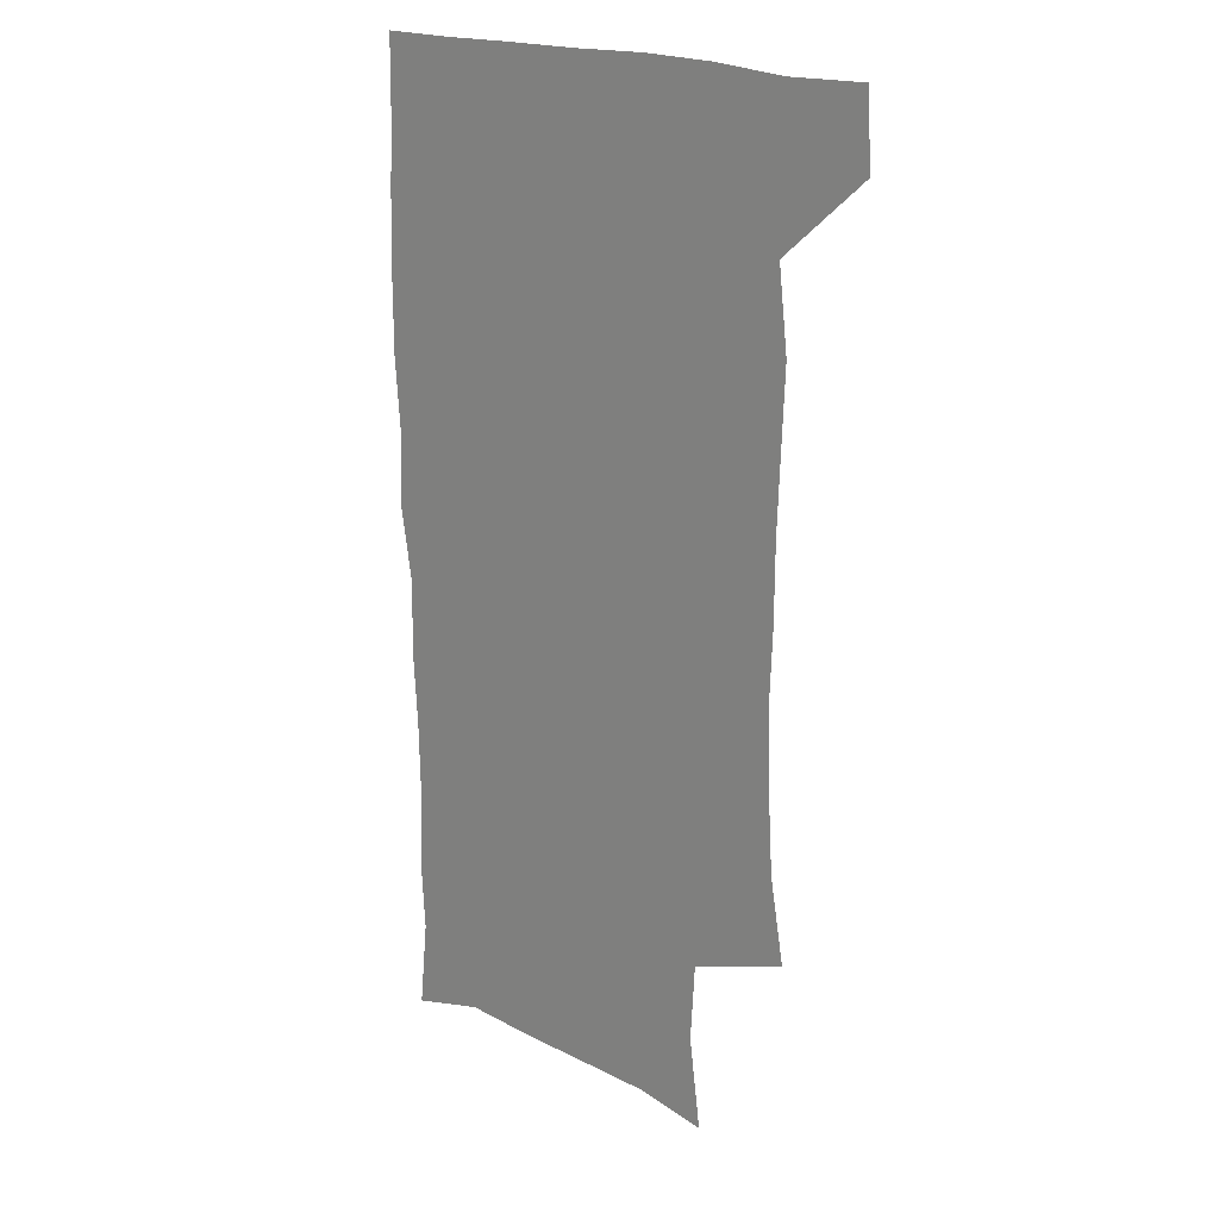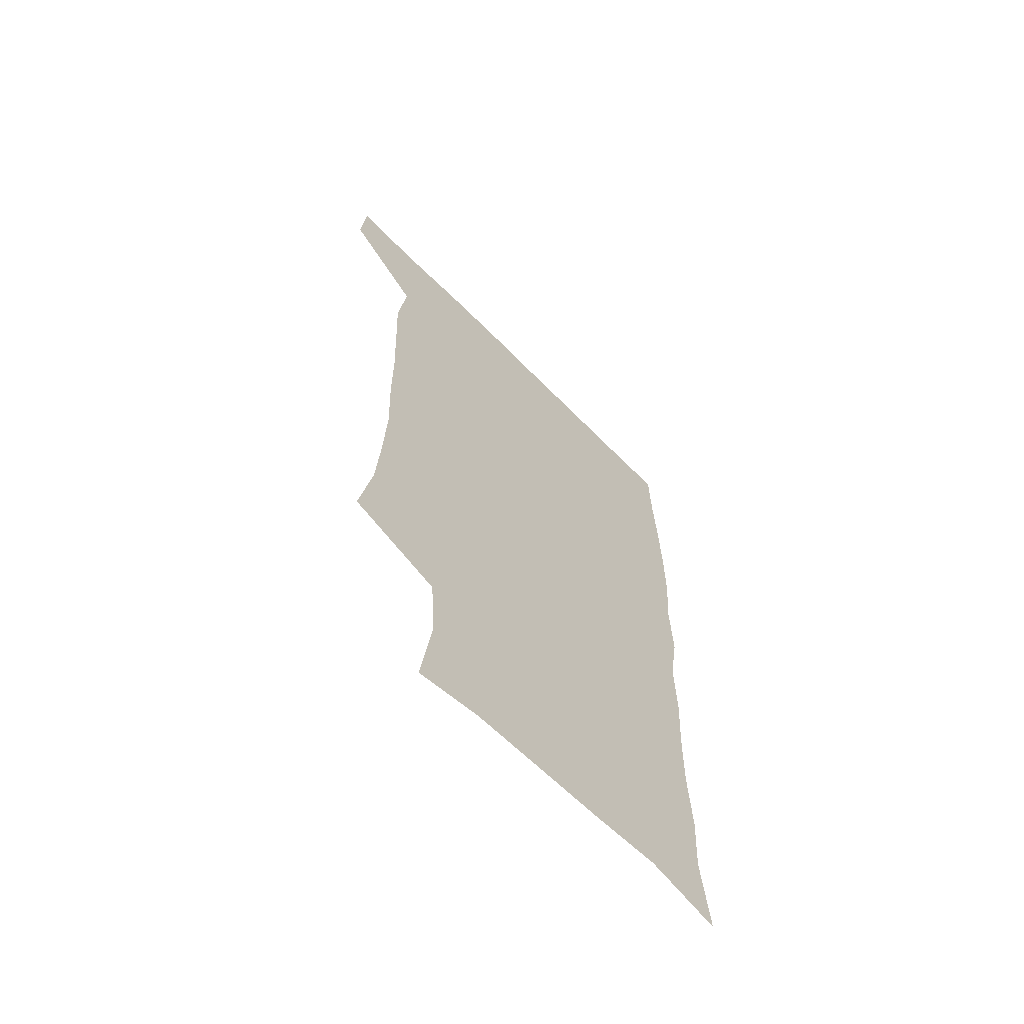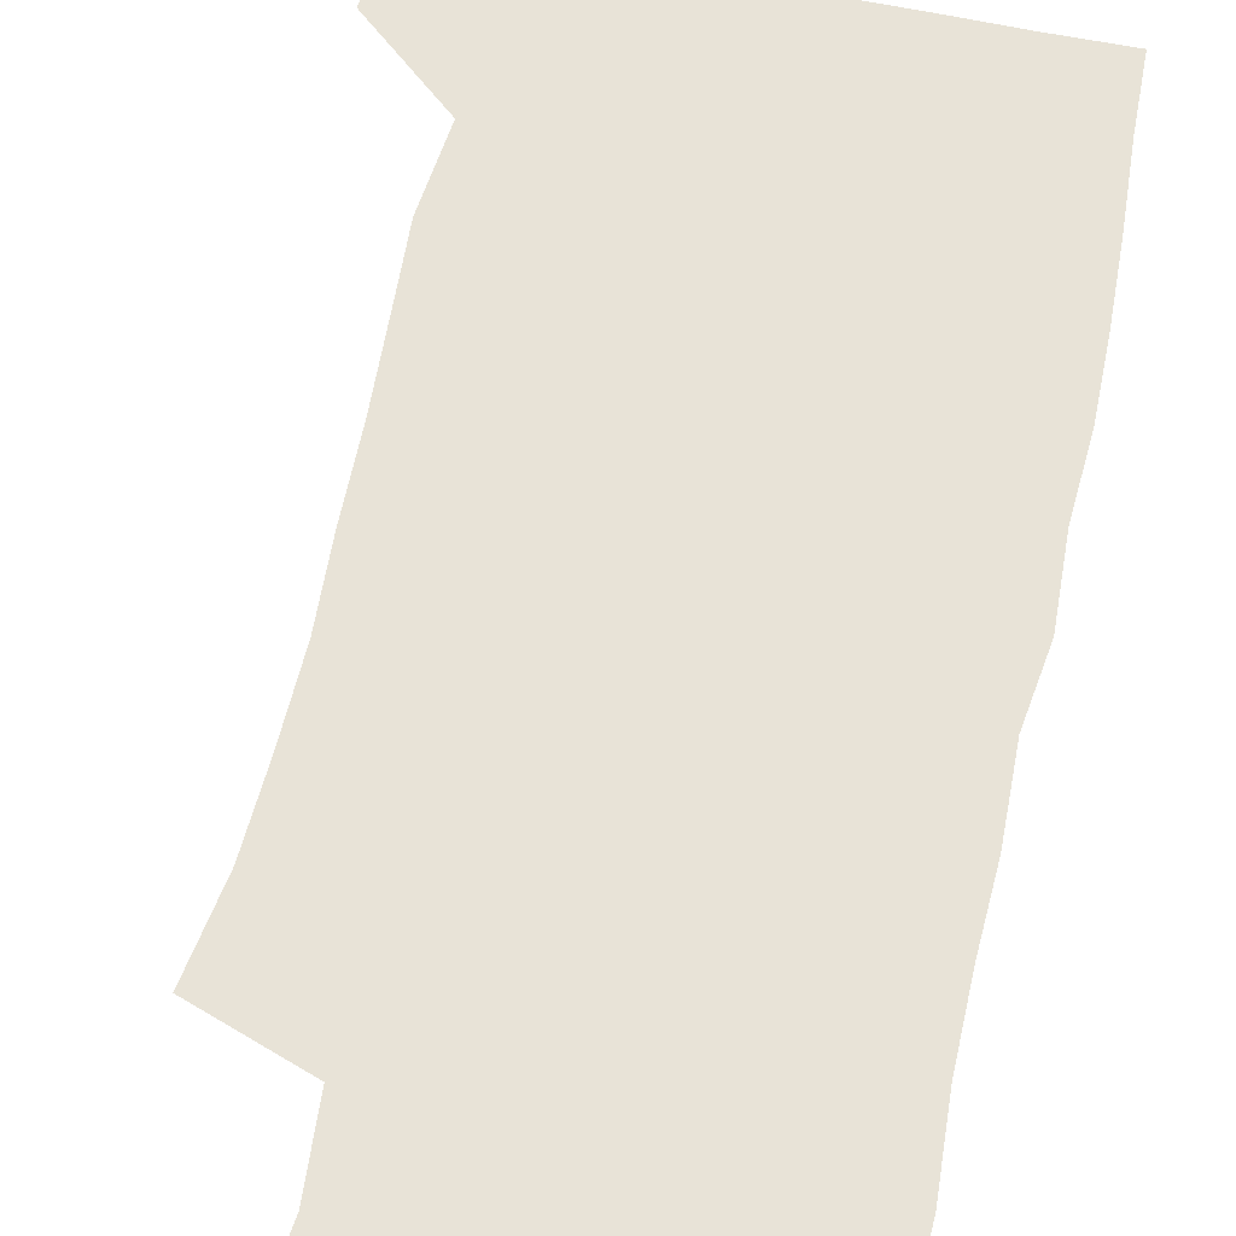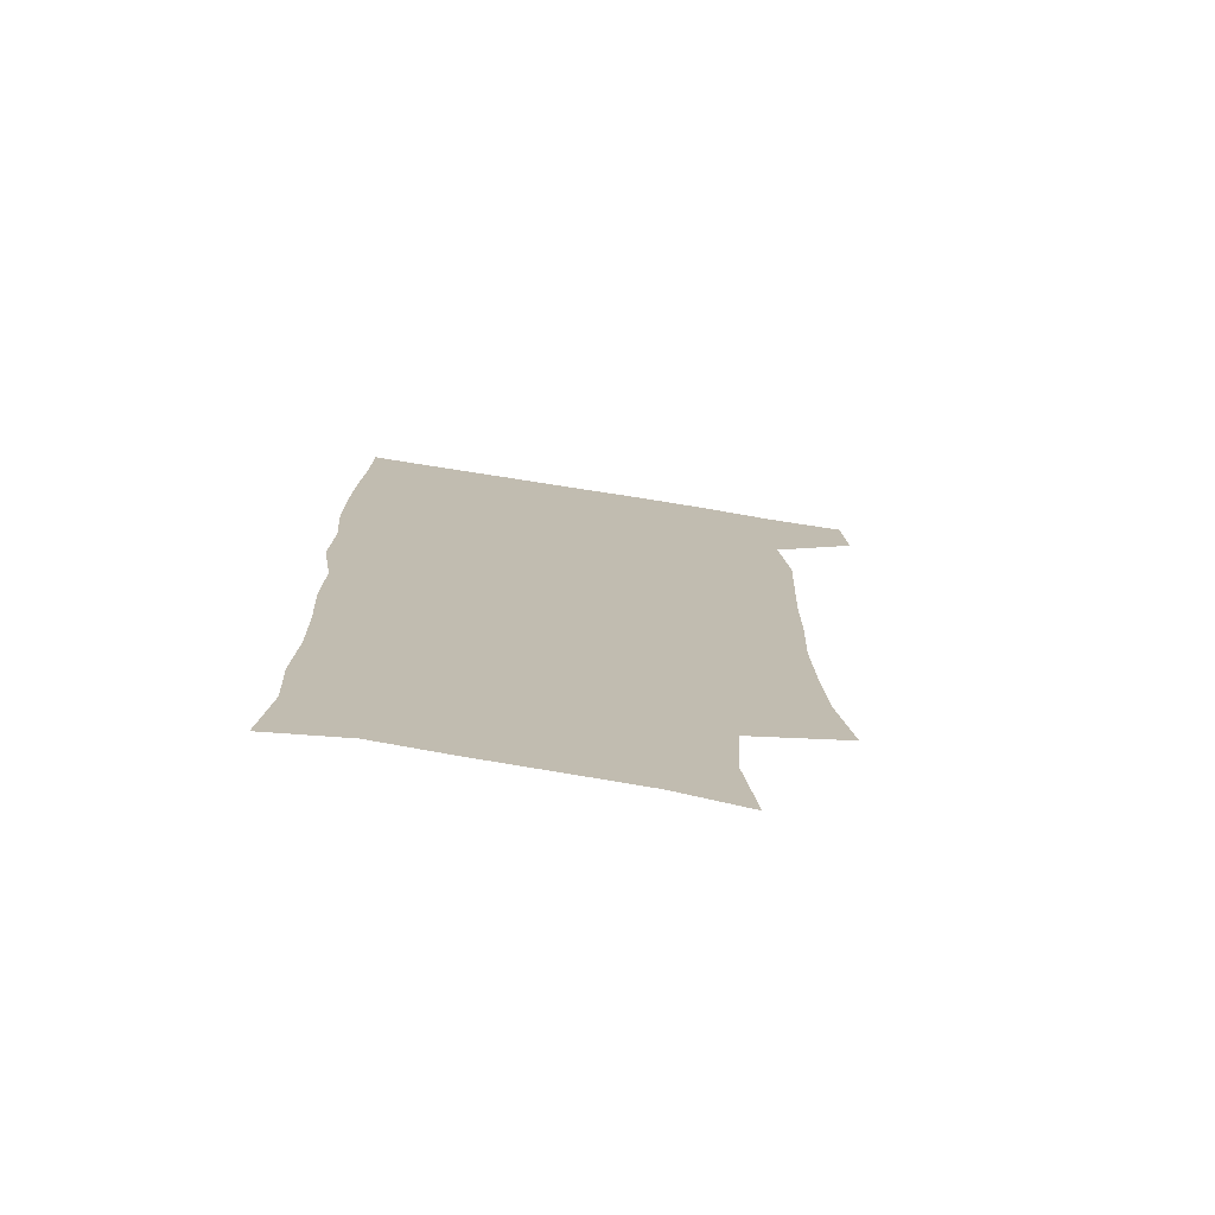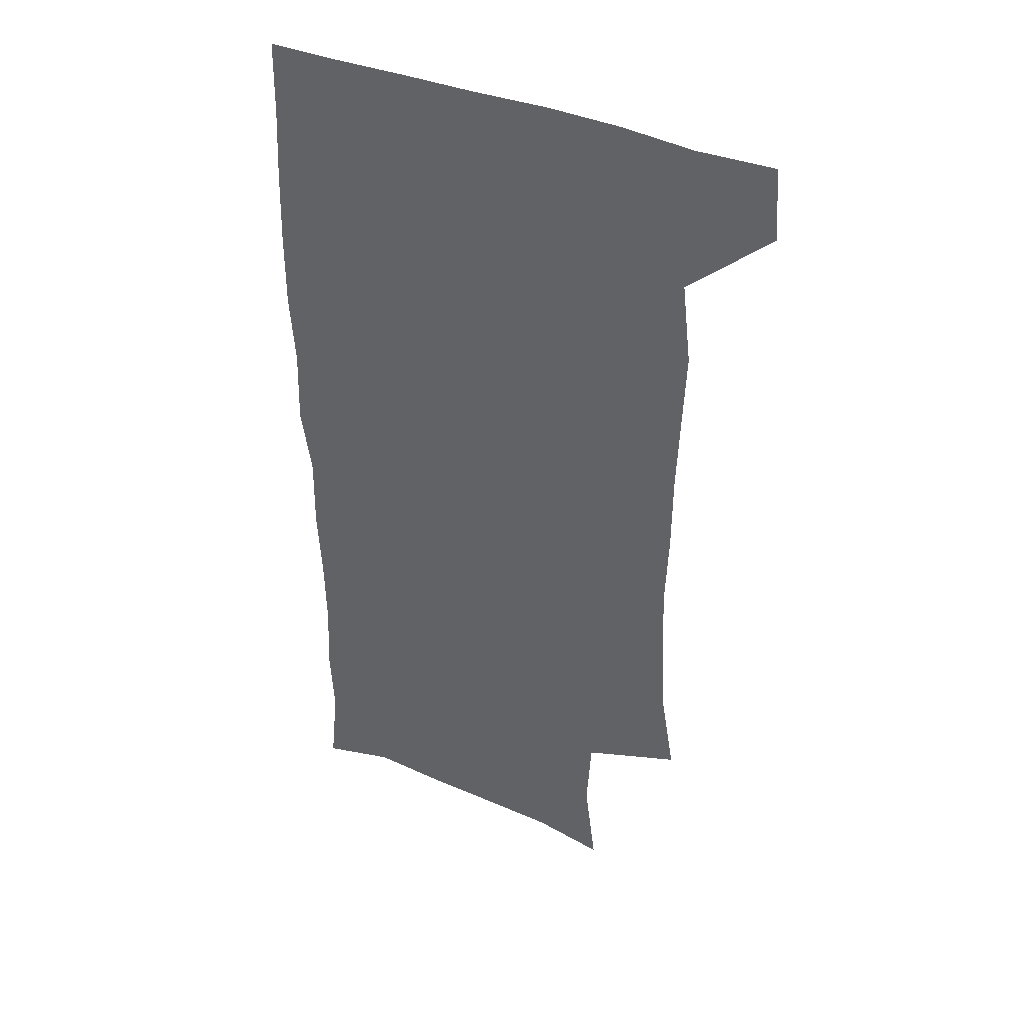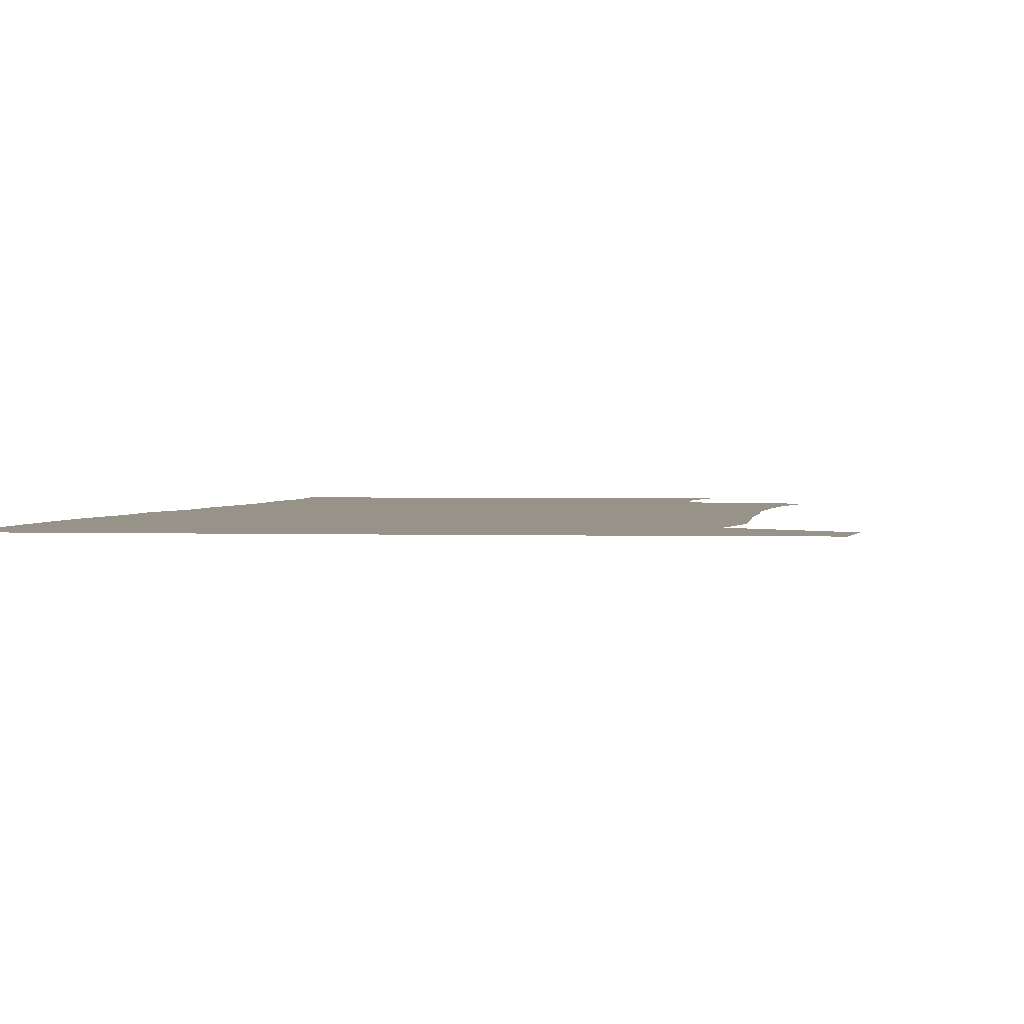
<metadata>
{"format":"obj","ext":"obj","renderer":"f3d","projection":"perspective","resolution":1024,"background":"white","views":[{"elev":20.2,"azim":-139.8,"up":"+Y"},{"elev":-65.5,"azim":-45.4,"up":"+Y"},{"elev":61.7,"azim":11.6,"up":"+Z"},{"elev":-75.2,"azim":170.9,"up":"+Y"},{"elev":40.4,"azim":-153.4,"up":"+Y"},{"elev":1.5,"azim":-171.8,"up":"+Z"}]}
</metadata>
<code>
v 477.6 540 0
v 479.7 569.3 0
v 503.3 250.4 0
v 509.1 284.9 0
v 511 316.1 0
v 512.1 348.6 0
v 511 379.9 0
v 510.8 412.5 0
v 509.6 444.5 0
v 508.3 476 0
v 512.1 509.1 0
v 510.8 539.4 0
v 511.4 568.4 0
v 540.3 167.1 0
v 545.1 204.6 0
v 543.3 236 0
v 547.1 271.5 0
v 548.1 302.7 0
v 546.4 331.2 0
v 547 362.4 0
v 546.4 392 0
v 544.9 421.3 0
v 544.1 451.3 0
v 544.4 481.3 0
v 544.2 510.4 0
v 544.4 539 0
v 540.8 570.7 0
v 568.7 172.8 0
v 574.6 215.6 0
v 575.5 247.7 0
v 576.1 278.7 0
v 575.4 307.2 0
v 575.7 337.8 0
v 576 368.2 0
v 574.6 395.5 0
v 573.9 424.6 0
v 574.3 454.6 0
v 574 483 0
v 573.9 511.2 0
v 574 538.9 0
v 570.6 571.2 0
v 598.2 173.9 0
v 601.2 216.2 0
v 602.2 250.9 0
v 602.5 280.8 0
v 602.5 310.3 0
v 602.3 338.6 0
v 602.3 368.5 0
v 602.5 398.4 0
v 602.2 426.5 0
v 602.3 455.8 0
v 602.2 483.7 0
v 602.5 512 0
v 602.1 540.2 0
v 601.1 570.2 0
v 628.5 174.9 0
v 628.3 217.3 0
v 628.4 249.2 0
v 629 277.9 0
v 628.6 310.4 0
v 628.9 339.9 0
v 629.1 369.2 0
v 629.4 398 0
v 629.8 426.2 0
v 629.9 455.3 0
v 630.1 483.8 0
v 630.3 512 0
v 630.6 539.9 0
v 630.8 570 0
v 658.2 176.9 0
v 655.5 214 0
v 655.3 244.9 0
v 655.8 274.5 0
v 655.8 305.5 0
v 656.2 335.6 0
v 656.6 365.6 0
v 657.6 394.8 0
v 657.9 424.3 0
v 658.5 453.4 0
v 659.3 482.2 0
v 659.5 511.2 0
v 659.8 540.1 0
v 660.6 569.3 0
v 689.1 168.8 0
v 685.4 204.7 0
v 687 233.3 0
v 685.6 265.1 0
v 686.3 295.4 0
v 687.9 325.1 0
v 687.5 357.3 0
v 691.9 385.7 0
v 691 417.6 0
v 693.2 447.5 0
v 693.2 478.2 0
v 692.4 508.9 0
v 690.9 539.6 0
v 690.5 569.4 0
v 691 601 0
f 11 12 1
f 1 12 2
f 12 13 2
f 16 17 3
f 3 17 4
f 17 18 4
f 4 18 5
f 18 19 5
f 5 19 6
f 19 20 6
f 6 20 7
f 20 21 7
f 7 21 8
f 21 22 8
f 8 22 9
f 22 23 9
f 9 23 10
f 23 24 10
f 10 24 11
f 24 25 11
f 11 25 12
f 25 26 12
f 12 26 13
f 26 27 13
f 14 28 15
f 28 29 15
f 15 29 16
f 29 30 16
f 16 30 17
f 30 31 17
f 17 31 18
f 31 32 18
f 18 32 19
f 32 33 19
f 19 33 20
f 33 34 20
f 20 34 21
f 34 35 21
f 21 35 22
f 35 36 22
f 22 36 23
f 36 37 23
f 23 37 24
f 37 38 24
f 24 38 25
f 38 39 25
f 25 39 26
f 39 40 26
f 26 40 27
f 40 41 27
f 28 42 29
f 42 43 29
f 29 43 30
f 43 44 30
f 30 44 31
f 44 45 31
f 31 45 32
f 45 46 32
f 32 46 33
f 46 47 33
f 33 47 34
f 47 48 34
f 34 48 35
f 48 49 35
f 35 49 36
f 49 50 36
f 36 50 37
f 50 51 37
f 37 51 38
f 51 52 38
f 38 52 39
f 52 53 39
f 39 53 40
f 53 54 40
f 40 54 41
f 54 55 41
f 42 56 43
f 56 57 43
f 43 57 44
f 57 58 44
f 44 58 45
f 58 59 45
f 45 59 46
f 59 60 46
f 46 60 47
f 60 61 47
f 47 61 48
f 61 62 48
f 48 62 49
f 62 63 49
f 49 63 50
f 63 64 50
f 50 64 51
f 64 65 51
f 51 65 52
f 65 66 52
f 52 66 53
f 66 67 53
f 53 67 54
f 67 68 54
f 54 68 55
f 68 69 55
f 56 70 57
f 70 71 57
f 57 71 58
f 71 72 58
f 58 72 59
f 72 73 59
f 59 73 60
f 73 74 60
f 60 74 61
f 74 75 61
f 61 75 62
f 75 76 62
f 62 76 63
f 76 77 63
f 63 77 64
f 77 78 64
f 64 78 65
f 78 79 65
f 65 79 66
f 79 80 66
f 66 80 67
f 80 81 67
f 67 81 68
f 81 82 68
f 68 82 69
f 82 83 69
f 70 84 71
f 84 85 71
f 71 85 72
f 85 86 72
f 72 86 73
f 86 87 73
f 73 87 74
f 87 88 74
f 74 88 75
f 88 89 75
f 75 89 76
f 89 90 76
f 76 90 77
f 90 91 77
f 77 91 78
f 91 92 78
f 78 92 79
f 92 93 79
f 79 93 80
f 93 94 80
f 80 94 81
f 94 95 81
f 81 95 82
f 95 96 82
f 82 96 83
f 96 97 83

</code>
